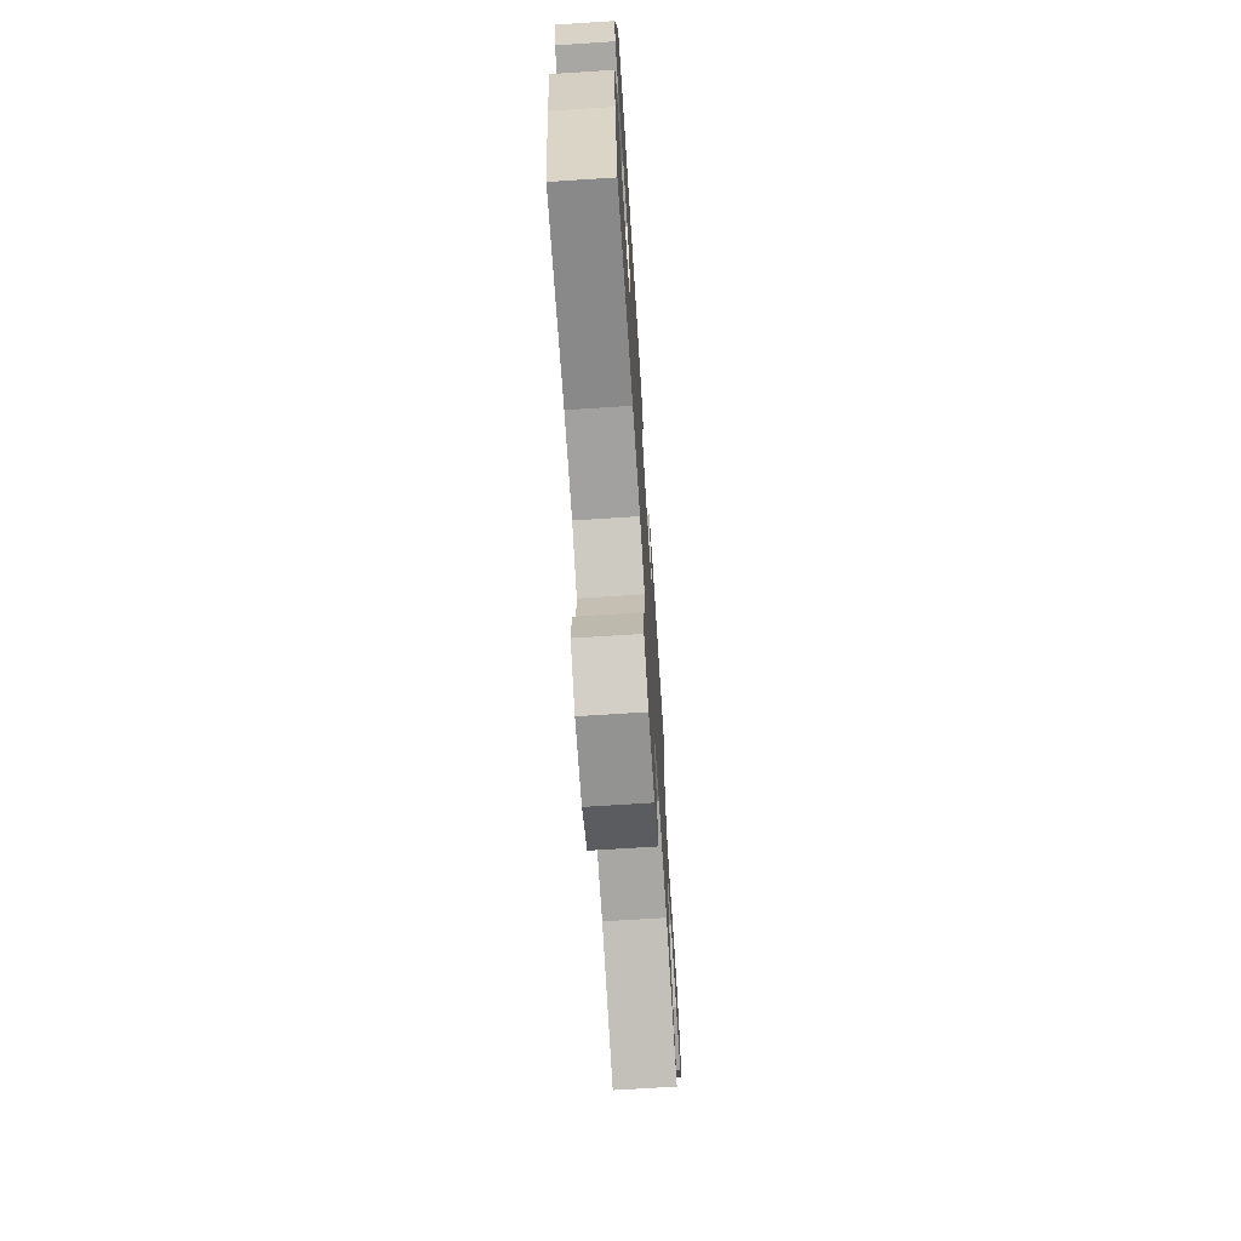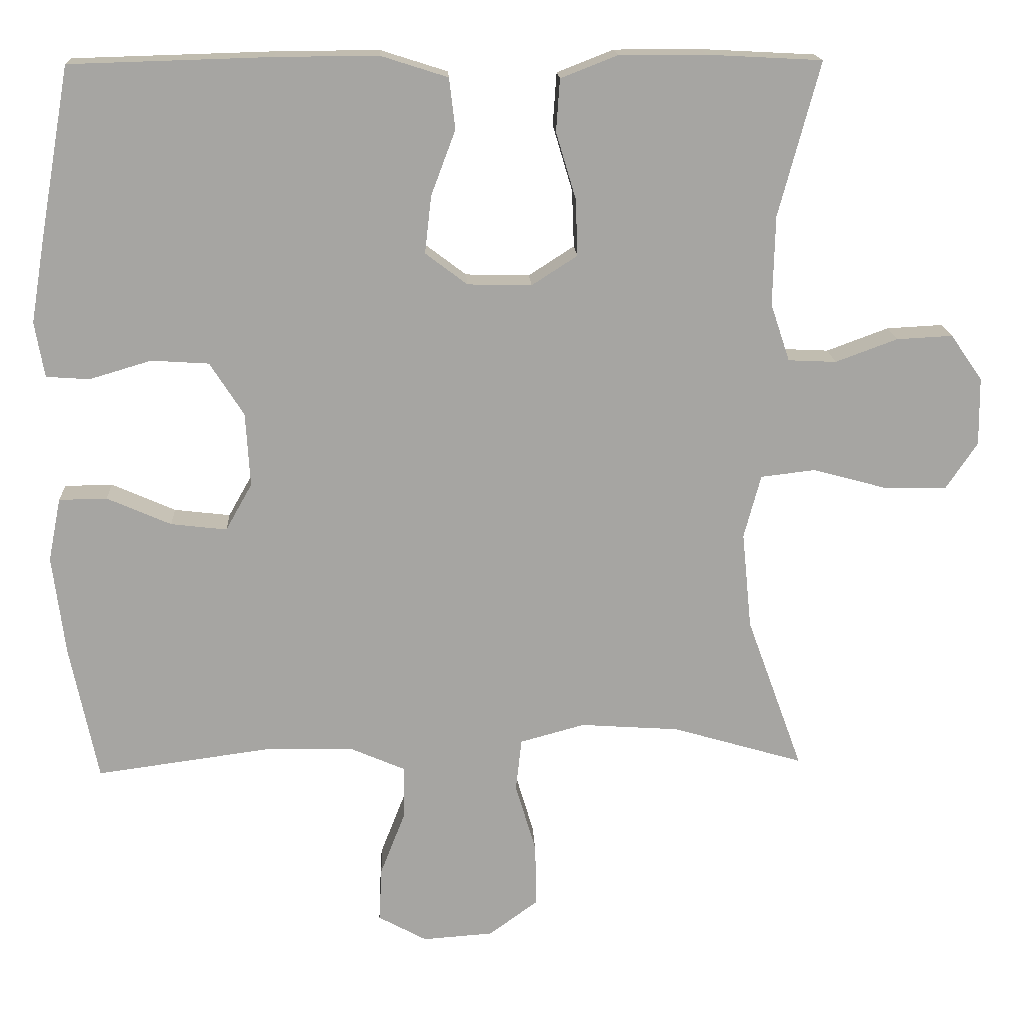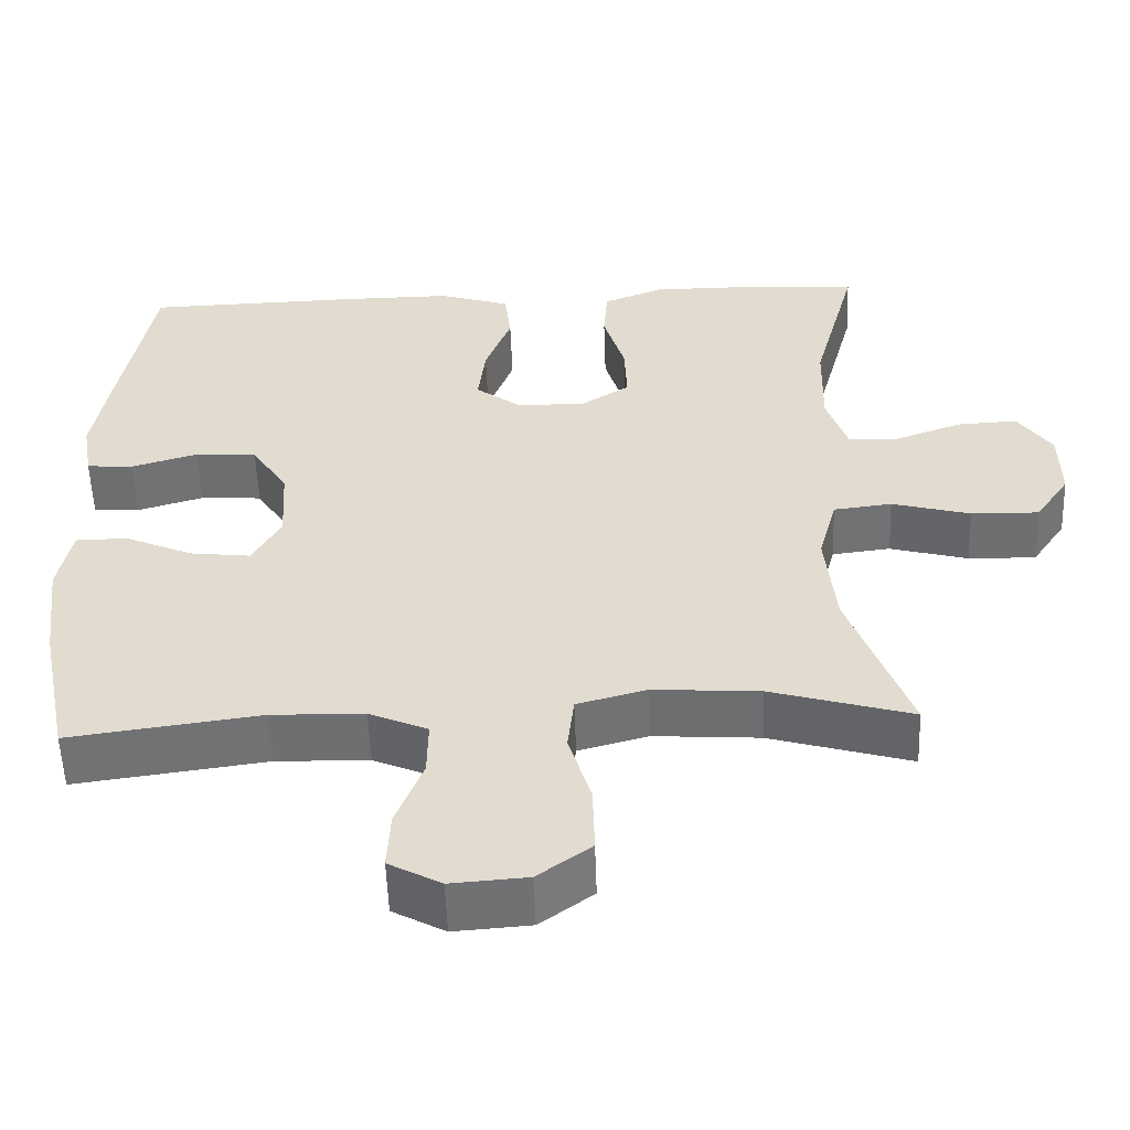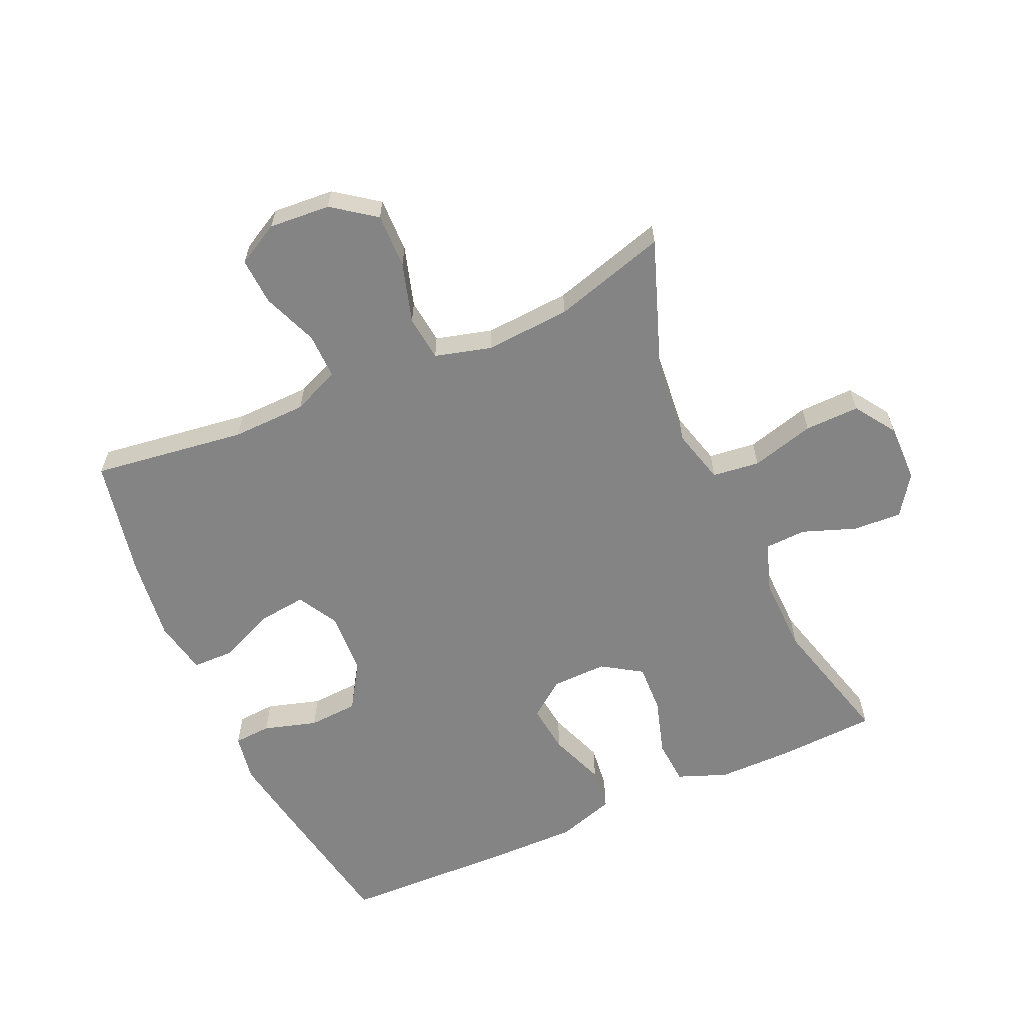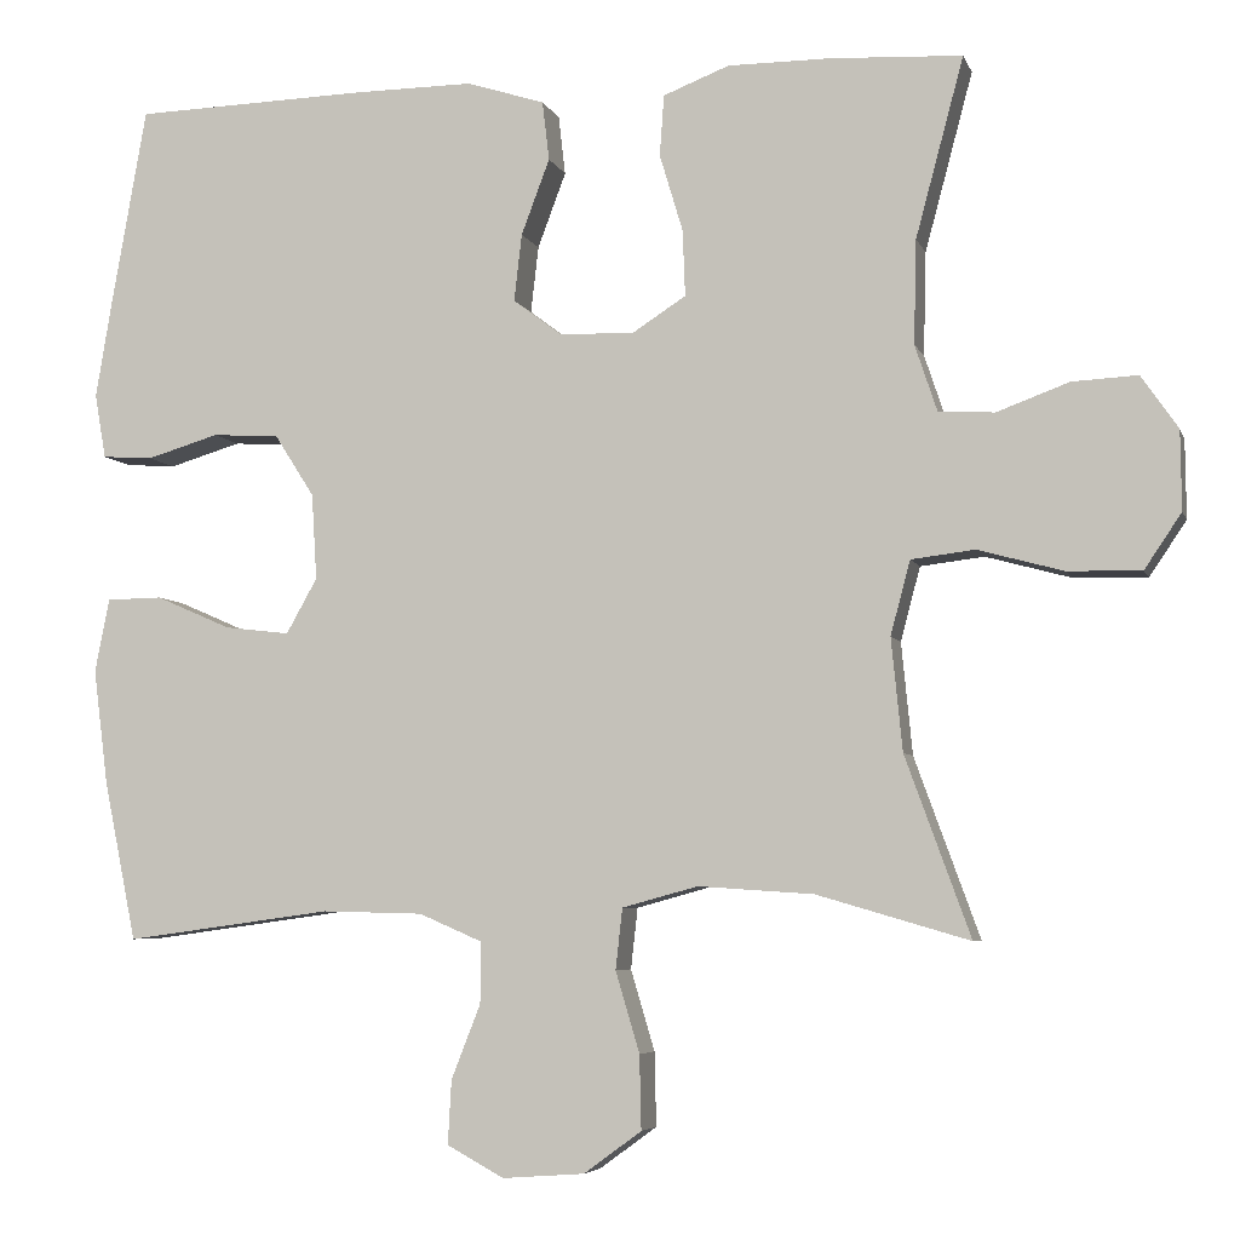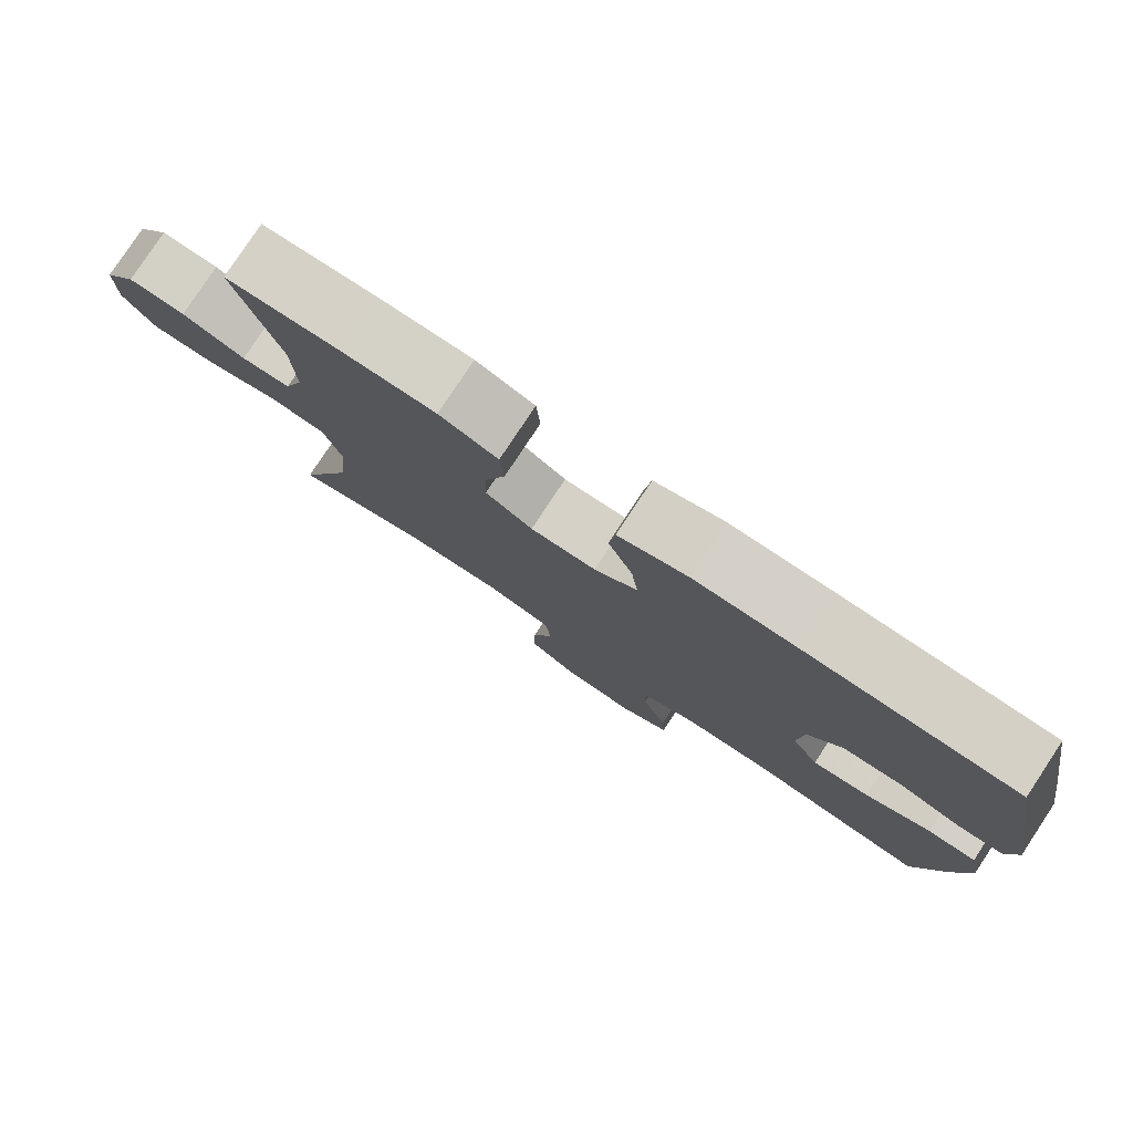
<metadata>
{"format":"obj","ext":"obj","renderer":"f3d","projection":"perspective","resolution":1024,"background":"white","views":[{"elev":-70.8,"azim":93.7,"up":"+Z"},{"elev":16.5,"azim":177.3,"up":"+Z"},{"elev":-54.8,"azim":-178.0,"up":"+Z"},{"elev":-61.3,"azim":-155.9,"up":"+Y"},{"elev":-5.5,"azim":-165.3,"up":"+Z"},{"elev":79.8,"azim":33.5,"up":"+Z"}]}
</metadata>
<code>
v 0.5 0.07 -0.5
v 0.259 0.07 -0.467
v 0.142 0.07 -0.47
v 0.068 0.07 -0.502
v 0.069 0.07 -0.573
v 0.103 0.07 -0.66
v 0.107 0.07 -0.734
v 0.041 0.07 -0.77
v -0.055 0.07 -0.763
v -0.122 0.07 -0.714
v -0.12 0.07 -0.628
v -0.092 0.07 -0.534
v -0.1 0.07 -0.463
v -0.188 0.07 -0.439
v -0.322 0.07 -0.448
v -0.5 0.07 -0.5
v -0.424 0.07 -0.291
v -0.411 0.07 -0.16
v -0.434 0.07 -0.074
v -0.508 0.07 -0.065
v -0.607 0.07 -0.092
v -0.693 0.07 -0.094
v -0.736 0.07 -0.03
v -0.735 0.07 0.062
v -0.692 0.07 0.124
v -0.616 0.07 0.12
v -0.532 0.07 0.089
v -0.467 0.07 0.092
v -0.441 0.07 0.17
v -0.444 0.07 0.291
v -0.5 0.07 0.5
v -0.346 0.07 0.508
v -0.227 0.07 0.508
v -0.15 0.07 0.478
v -0.145 0.07 0.407
v -0.172 0.07 0.317
v -0.175 0.07 0.24
v -0.113 0.07 0.2
v -0.026 0.07 0.202
v 0.031 0.07 0.245
v 0.022 0.07 0.323
v -0.011 0.07 0.411
v -0.003 0.07 0.48
v 0.088 0.07 0.509
v 0.227 0.07 0.508
v 0.5 0.07 0.5
v 0.541 0.07 0.269
v 0.56 0.07 0.155
v 0.547 0.07 0.08
v 0.488 0.07 0.076
v 0.404 0.07 0.101
v 0.326 0.07 0.096
v 0.28 0.07 0.024
v 0.274 0.07 -0.076
v 0.31 0.07 -0.14
v 0.386 0.07 -0.131
v 0.473 0.07 -0.093
v 0.538 0.07 -0.094
v 0.555 0.07 -0.18
v 0.538 0.07 -0.314
v 0.5 0 -0.5
v 0.259 0 -0.467
v 0.142 0 -0.47
v 0.068 0 -0.502
v 0.069 0 -0.573
v 0.103 0 -0.66
v 0.107 0 -0.734
v 0.041 0 -0.77
v -0.055 0 -0.763
v -0.122 0 -0.714
v -0.12 0 -0.628
v -0.092 0 -0.534
v -0.1 0 -0.463
v -0.188 0 -0.439
v -0.322 0 -0.448
v -0.5 0 -0.5
v -0.424 0 -0.291
v -0.411 0 -0.16
v -0.434 0 -0.074
v -0.508 0 -0.065
v -0.607 0 -0.092
v -0.693 0 -0.094
v -0.736 0 -0.03
v -0.735 0 0.062
v -0.692 0 0.124
v -0.616 0 0.12
v -0.532 0 0.089
v -0.467 0 0.092
v -0.441 0 0.17
v -0.444 0 0.291
v -0.5 0 0.5
v -0.346 0 0.508
v -0.227 0 0.508
v -0.15 0 0.478
v -0.145 0 0.407
v -0.172 0 0.317
v -0.175 0 0.24
v -0.113 0 0.2
v -0.026 0 0.202
v 0.031 0 0.245
v 0.022 0 0.323
v -0.011 0 0.411
v -0.003 0 0.48
v 0.088 0 0.509
v 0.227 0 0.508
v 0.5 0 0.5
v 0.541 0 0.269
v 0.56 0 0.155
v 0.547 0 0.08
v 0.488 0 0.076
v 0.404 0 0.101
v 0.326 0 0.096
v 0.28 0 0.024
v 0.274 0 -0.076
v 0.31 0 -0.14
v 0.386 0 -0.131
v 0.473 0 -0.093
v 0.538 0 -0.094
v 0.555 0 -0.18
v 0.538 0 -0.314
f 59 60 1 2
f 56 57 58 59
f 55 56 59 2
f 54 55 2 3
f 53 54 3 4
f 48 49 50 51
f 48 51 52
f 47 48 52
f 46 47 52
f 45 46 52 53
f 41 42 43 44
f 40 41 44 45
f 33 34 35 36
f 33 36 37
f 30 31 32 33
f 29 30 33 37
f 28 29 37 38
f 24 25 26 27
f 24 27 28
f 23 24 28
f 20 21 22 23
f 19 20 23 28
f 18 19 28 38
f 15 16 17
f 14 15 17 18
f 13 14 18 38
f 9 10 11 12
f 5 6 7 8
f 4 5 8 9
f 40 45 53 4
f 12 13 38 39
f 12 39 40
f 4 9 12 40
f 62 61 120 119
f 119 118 117 116
f 62 119 116 115
f 63 62 115 114
f 64 63 114 113
f 111 110 109 108
f 112 111 108
f 112 108 107
f 112 107 106
f 113 112 106 105
f 104 103 102 101
f 105 104 101 100
f 96 95 94 93
f 97 96 93
f 93 92 91 90
f 97 93 90 89
f 98 97 89 88
f 87 86 85 84
f 88 87 84
f 88 84 83
f 83 82 81 80
f 88 83 80 79
f 98 88 79 78
f 77 76 75
f 78 77 75 74
f 98 78 74 73
f 72 71 70 69
f 68 67 66 65
f 69 68 65 64
f 64 113 105 100
f 99 98 73 72
f 100 99 72
f 100 72 69 64
f 1 61 62 2
f 2 62 63 3
f 3 63 64 4
f 4 64 65 5
f 5 65 66 6
f 6 66 67 7
f 7 67 68 8
f 8 68 69 9
f 9 69 70 10
f 10 70 71 11
f 11 71 72 12
f 12 72 73 13
f 13 73 74 14
f 14 74 75 15
f 15 75 76 16
f 16 76 77 17
f 17 77 78 18
f 18 78 79 19
f 19 79 80 20
f 20 80 81 21
f 21 81 82 22
f 22 82 83 23
f 23 83 84 24
f 24 84 85 25
f 25 85 86 26
f 26 86 87 27
f 27 87 88 28
f 28 88 89 29
f 29 89 90 30
f 30 90 91 31
f 31 91 92 32
f 32 92 93 33
f 33 93 94 34
f 34 94 95 35
f 35 95 96 36
f 36 96 97 37
f 37 97 98 38
f 38 98 99 39
f 39 99 100 40
f 40 100 101 41
f 41 101 102 42
f 42 102 103 43
f 43 103 104 44
f 44 104 105 45
f 45 105 106 46
f 46 106 107 47
f 47 107 108 48
f 48 108 109 49
f 49 109 110 50
f 50 110 111 51
f 51 111 112 52
f 52 112 113 53
f 53 113 114 54
f 54 114 115 55
f 55 115 116 56
f 56 116 117 57
f 57 117 118 58
f 58 118 119 59
f 59 119 120 60
f 60 120 61 1

</code>
